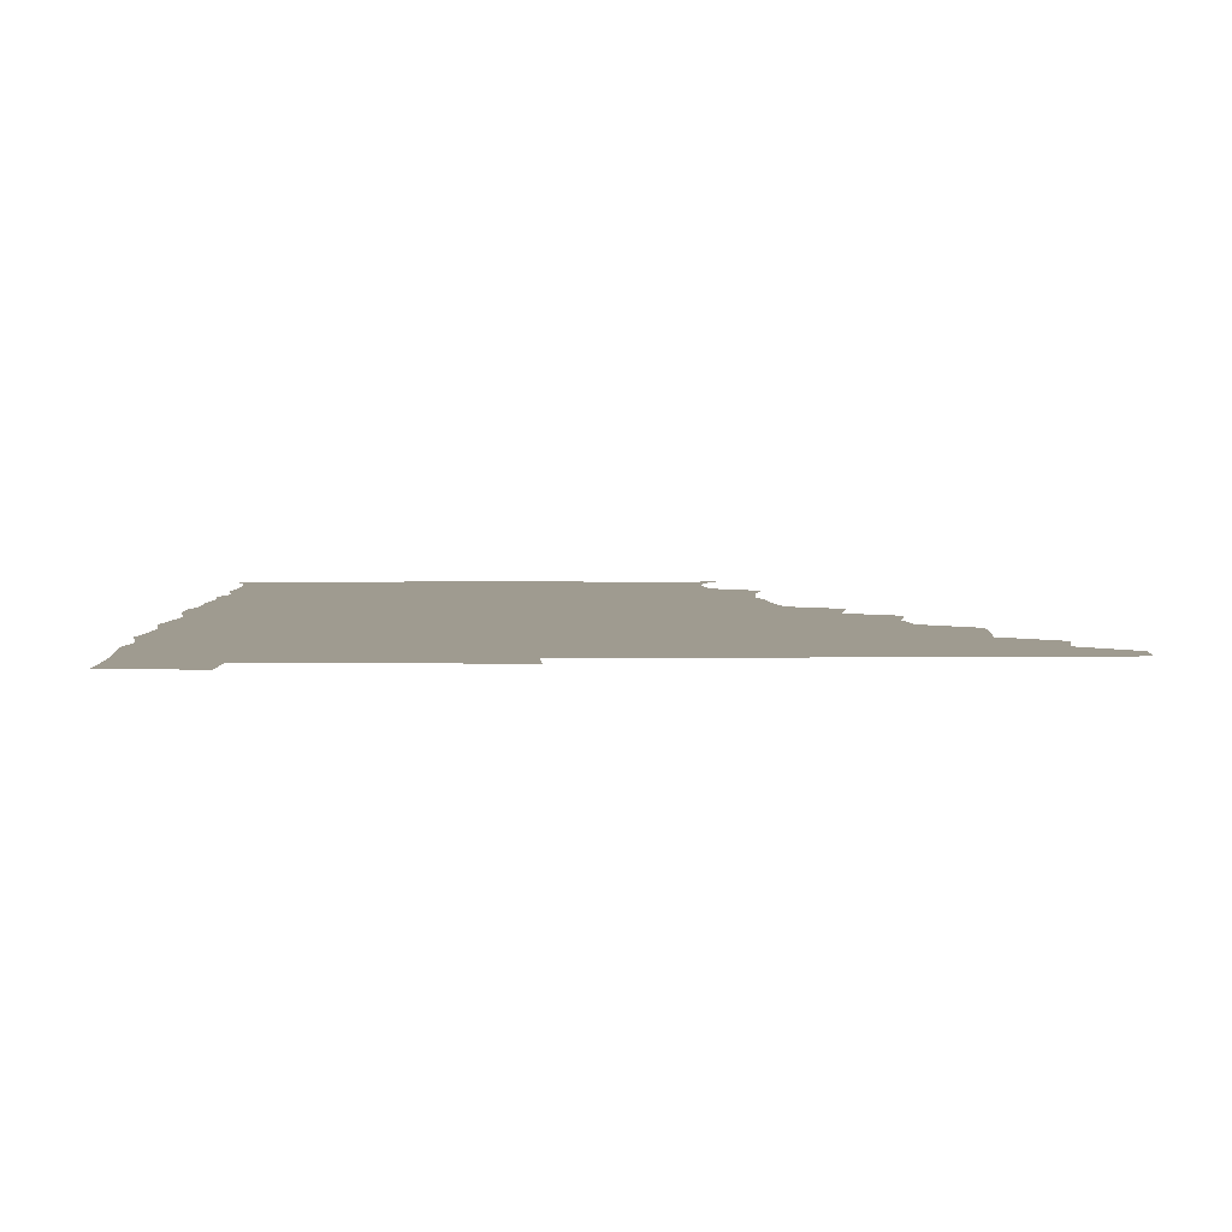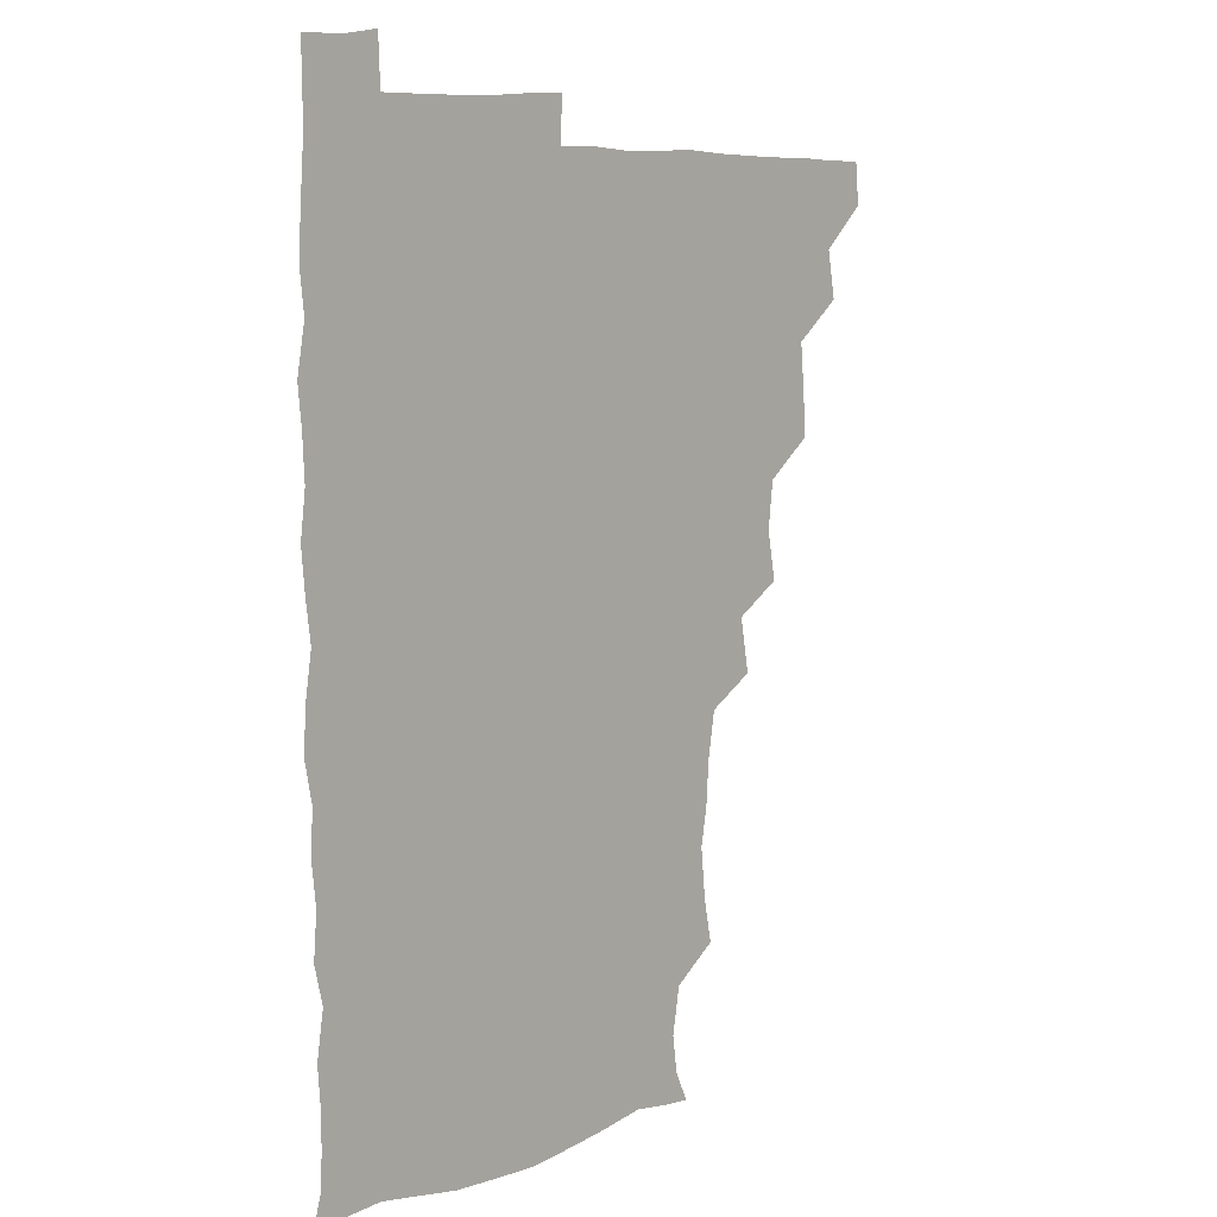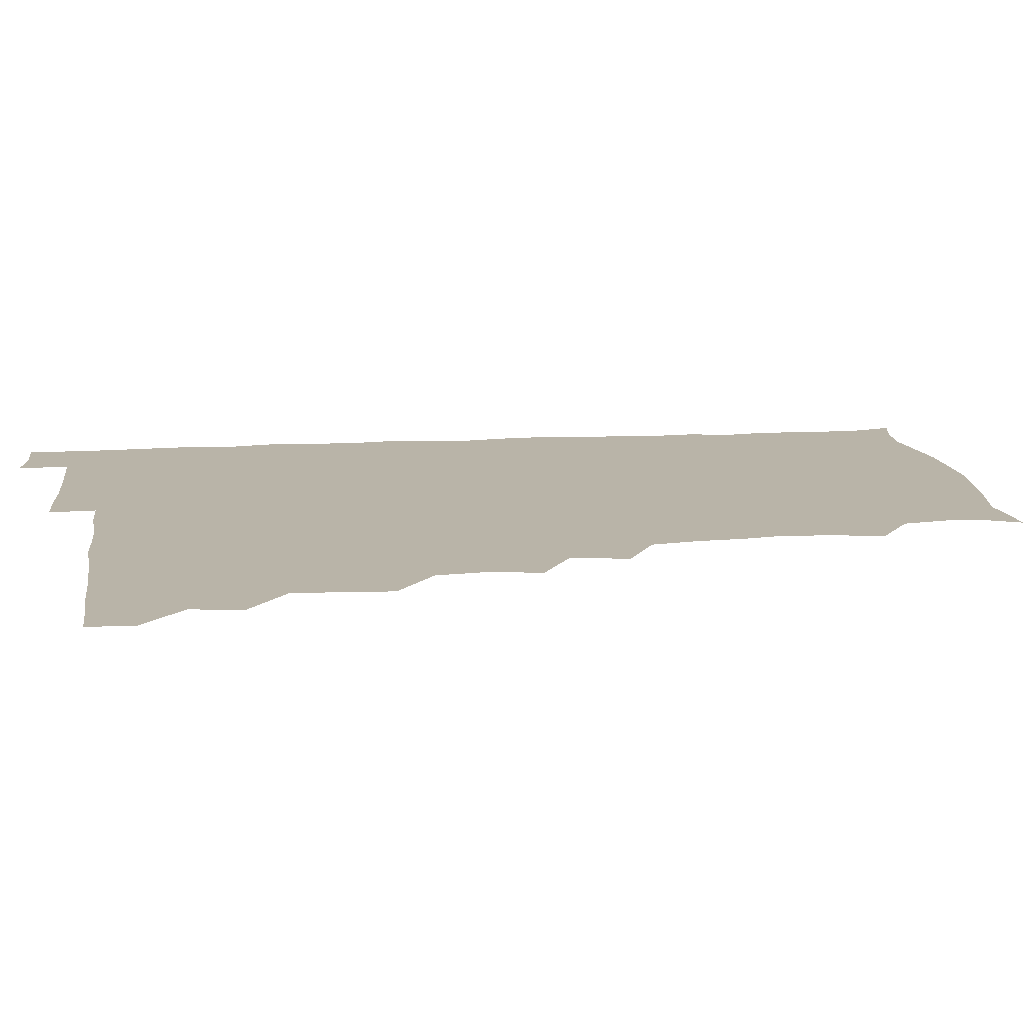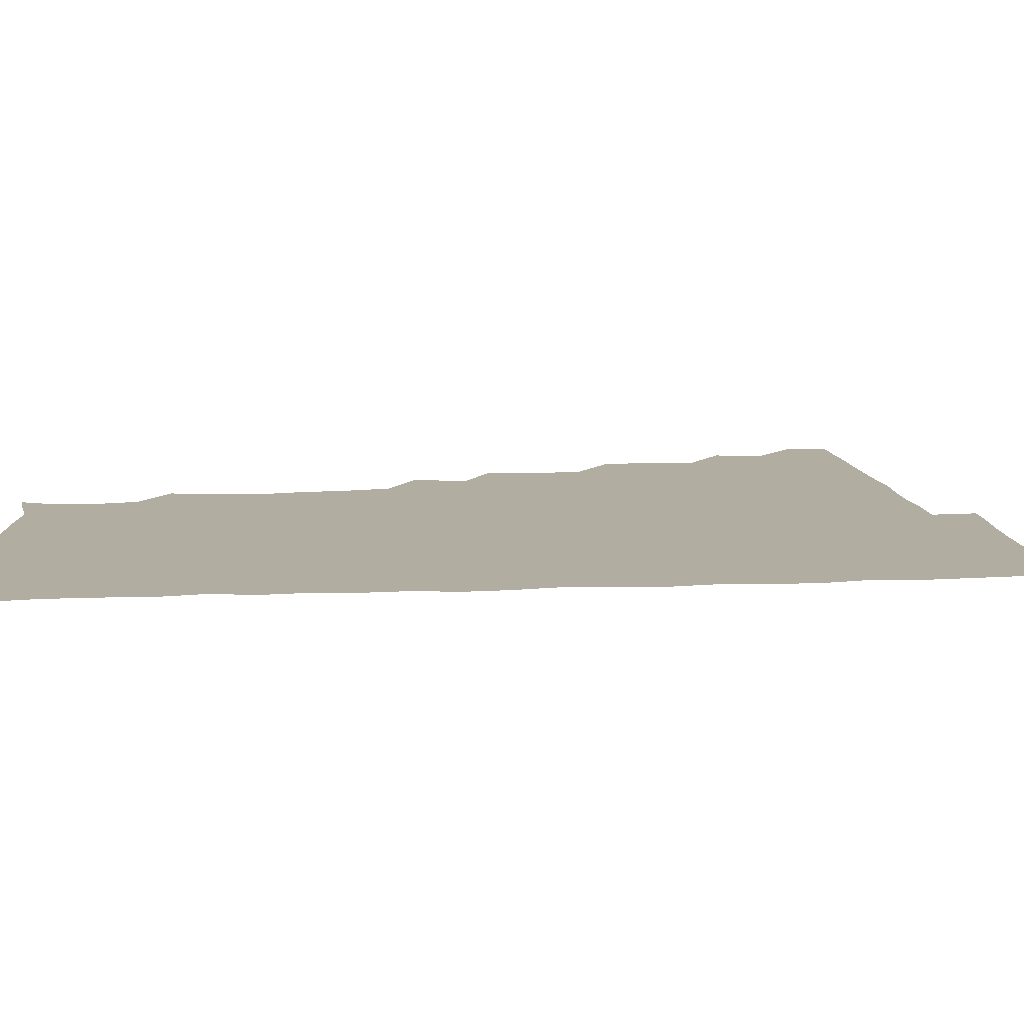
<metadata>
{"format":"obj","ext":"obj","renderer":"f3d","projection":"perspective","resolution":1024,"background":"white","views":[{"elev":4.0,"azim":178.7,"up":"+Z"},{"elev":8.0,"azim":132.3,"up":"+Y"},{"elev":13.3,"azim":-97.6,"up":"+Z"},{"elev":10.4,"azim":83.5,"up":"+Z"}]}
</metadata>
<code>
v 464.8 495.1 0
v 466.2 510.3 0
v 478.1 462.8 0
v 481.3 480 0
v 481.6 495.5 0
v 481.8 510.4 0
v 493.5 415.8 0
v 494.4 430.9 0
v 496.1 448.7 0
v 496.6 465.5 0
v 497.6 480.8 0
v 496.8 495.8 0
v 496.2 510.9 0
v 509.8 367.4 0
v 513.1 385.2 0
v 511.1 402.3 0
v 513.2 421.3 0
v 512.4 436.5 0
v 513 451.9 0
v 513.7 467.1 0
v 512.4 481.1 0
v 512.1 495.6 0
v 511.3 510.8 0
v 523.8 336.9 0
v 527.3 356.6 0
v 527.5 374.4 0
v 527.9 390.8 0
v 527.6 406.6 0
v 526.7 420.8 0
v 526.2 435.4 0
v 527.2 451.6 0
v 527.5 466.5 0
v 527 481.1 0
v 526.6 495.8 0
v 526.1 511 0
v 542.7 246.3 0
v 545.9 262.1 0
v 547.7 280.3 0
v 545.3 293.8 0
v 544.2 310 0
v 541.5 326.5 0
v 541.9 344.7 0
v 542.4 360.6 0
v 542.1 376.1 0
v 542.5 392.4 0
v 541.8 406.3 0
v 541.5 421.3 0
v 542.4 437.2 0
v 541.9 451.5 0
v 542.4 466.4 0
v 541.6 481.3 0
v 541.4 495.9 0
v 540.9 511.4 0
v 555.2 193.6 0
v 560.2 204.4 0
v 562 217.8 0
v 559.1 234.5 0
v 559.1 252.8 0
v 559.5 268.7 0
v 559.1 283.9 0
v 559.2 300.2 0
v 557.5 314.6 0
v 557.5 331.2 0
v 556.5 345.5 0
v 557.3 362.4 0
v 557.4 377.6 0
v 556.1 391.1 0
v 557.1 407.4 0
v 557.3 422.6 0
v 556.9 437 0
v 557.4 452.2 0
v 556.6 466.5 0
v 557.1 480.9 0
v 556.4 495.7 0
v 555.4 512.3 0
v 565.2 194.4 0
v 569.9 205.2 0
v 574.4 225.7 0
v 573.8 241.7 0
v 574 257.4 0
v 572.5 270.1 0
v 572.7 286.2 0
v 573.2 304 0
v 573.3 317.9 0
v 572.2 332.4 0
v 572.4 347.9 0
v 571.6 362 0
v 572.3 378.8 0
v 572.3 393.1 0
v 571.4 406.7 0
v 572.1 423 0
v 572 437.5 0
v 571.8 451.9 0
v 571.5 466.3 0
v 571.8 480.7 0
v 571.2 495.9 0
v 570.4 511.6 0
v 579.7 196.4 0
v 586.5 213.4 0
v 587.7 227.1 0
v 587.6 242.7 0
v 587.6 258.9 0
v 587.2 273.2 0
v 587.8 287.9 0
v 586.9 301.9 0
v 587.4 320.3 0
v 586.7 331.8 0
v 586.9 348.1 0
v 586.7 362.7 0
v 586.4 377.1 0
v 586.8 393.3 0
v 586.4 407.1 0
v 586.4 422 0
v 586.6 437.1 0
v 586.4 451.6 0
v 586.5 466.3 0
v 586.5 481 0
v 586 496.1 0
v 585.7 511.2 0
v 595.4 193.8 0
v 600.8 212.7 0
v 602.2 229 0
v 602.2 243.6 0
v 602 257.1 0
v 601.1 270.5 0
v 601.3 288.8 0
v 602.5 304 0
v 601.4 317.8 0
v 601.5 332.6 0
v 601.5 348.9 0
v 601.5 363.4 0
v 601.4 377.4 0
v 601.3 392.8 0
v 601.6 408 0
v 601.4 422.4 0
v 601.4 437.2 0
v 601.4 451.6 0
v 601.5 466.2 0
v 601.8 480.8 0
v 601.6 495.5 0
v 600.7 512.2 0
v 612.8 191.8 0
v 616 213.1 0
v 616.7 228.3 0
v 616.1 243.5 0
v 616.7 259.9 0
v 616.6 274.9 0
v 616.4 286.7 0
v 616.1 305.5 0
v 616.1 318 0
v 616.3 334 0
v 616.1 348.3 0
v 616.1 362.5 0
v 616.2 378.6 0
v 616.1 393.3 0
v 616.2 408 0
v 616.2 422.4 0
v 616.1 436.7 0
v 616.2 451.5 0
v 616.8 466.6 0
v 616.8 480.7 0
v 616.6 495.4 0
v 616.2 511.9 0
v 615.5 528 0
v 630.4 190 0
v 630.6 212 0
v 630.7 230.9 0
v 631.1 243.9 0
v 631.3 260.1 0
v 630.9 273.1 0
v 631.4 289.1 0
v 630.8 303.5 0
v 630.6 318.6 0
v 630.7 334.5 0
v 630.9 347.5 0
v 630.7 363.3 0
v 630.7 378.2 0
v 630.7 393 0
v 630.7 407.6 0
v 630.9 423.9 0
v 631 437.4 0
v 631.1 451.7 0
v 631.3 466.6 0
v 631.4 480.9 0
v 631.4 495.5 0
v 630.9 511.3 0
v 629 527.5 0
v 647.4 190.7 0
v 645.8 213.5 0
v 646.1 227.7 0
v 645.4 242.9 0
v 645.3 259.8 0
v 645.3 273.8 0
v 645.6 289.7 0
v 645.3 304.8 0
v 645.6 317.6 0
v 645.1 333.5 0
v 645.3 348.9 0
v 645.4 363.1 0
v 645.3 378.2 0
v 645.3 392.9 0
v 645.2 409 0
v 645.5 422.9 0
v 645.6 437.2 0
v 645.8 451.8 0
v 645.8 466.9 0
v 646 481.1 0
v 646.1 495.6 0
v 646.8 509.3 0
v 644.1 526.3 0
v 664.6 191.6 0
v 661.1 211.6 0
v 660.1 229.5 0
v 660.3 242.6 0
v 659.1 260 0
v 660.1 272.8 0
v 659.3 290.4 0
v 659.5 304.4 0
v 659.9 318.3 0
v 659.6 333.8 0
v 659.4 349 0
v 660.3 362.4 0
v 660 377.9 0
v 660.5 391.6 0
v 659.7 408.4 0
v 659.9 422.7 0
v 660.6 436.6 0
v 660.3 452.2 0
v 660.2 467 0
v 660.7 481.3 0
v 660.8 495.8 0
v 660.8 510.2 0
v 659.9 525.7 0
v 680.9 194.3 0
v 676.4 212.1 0
v 674.7 228.6 0
v 674.6 243.7 0
v 674.2 258.2 0
v 674.1 273.6 0
v 673.4 289.6 0
v 673.4 304.5 0
v 674.4 318.1 0
v 673.7 333.9 0
v 674.7 347.5 0
v 674.6 362.4 0
v 673.9 378.6 0
v 674.6 392.3 0
v 673.6 408.9 0
v 674.4 422.7 0
v 674.6 437.4 0
v 675.2 451.7 0
v 674.9 466.8 0
v 674.9 481.9 0
v 675.5 496.1 0
v 675.6 510.8 0
v 675.7 525.4 0
v 696.1 196.7 0
v 692 211.2 0
v 689.7 227.1 0
v 688.3 243.5 0
v 687.9 258.6 0
v 688.2 273 0
v 687.7 288.5 0
v 688.9 301.8 0
v 687.5 319.1 0
v 688.6 332.7 0
v 688.1 348.4 0
v 688.6 362.2 0
v 687.9 378.1 0
v 688.8 392.4 0
v 688.7 407.4 0
v 688.8 422.3 0
v 688.5 437.5 0
v 689.7 451.5 0
v 688.7 467.6 0
v 689.5 481.7 0
v 689.7 496.2 0
v 690.5 510.7 0
v 691 525.3 0
v 691.7 543 0
v 710.7 195.9 0
v 706.5 209.7 0
v 704.8 224.2 0
v 704.3 239.1 0
v 702.3 256 0
v 702.5 270 0
v 702.6 285.8 0
v 702.1 301.1 0
v 702.8 315.8 0
v 703.4 330.3 0
v 704.7 344.9 0
v 702.9 360.9 0
v 703 375.4 0
v 704.6 389.7 0
v 703.8 405.6 0
v 704.7 419.7 0
v 702.9 436.4 0
v 705 450.2 0
v 703 466.6 0
v 703.3 481.4 0
v 704.5 495.7 0
v 705.1 510.5 0
v 704.8 525.1 0
v 705.8 540.7 0
v 723.7 193.2 0
v 720.1 206.2 0
v 719.5 218.9 0
v 719.6 232.2 0
v 720.6 245.6 0
v 718 262 0
v 721.3 275.6 0
v 720 291.6 0
v 721.7 306.5 0
v 720.9 322.3 0
v 723.7 336.5 0
v 723 351.6 0
v 720.4 368.4 0
v 722.4 383.4 0
v 723.7 398.4 0
v 721.8 414.5 0
v 722.5 430.1 0
v 724 444.5 0
v 721 461.7 0
v 722.7 477.2 0
v 721.7 493.3 0
v 720.6 509.9 0
v 720.4 525.5 0
v 720.8 540.5 0
f 4 5 1
f 1 5 2
f 5 6 2
f 9 10 3
f 3 10 4
f 10 11 4
f 4 11 5
f 11 12 5
f 5 12 6
f 12 13 6
f 16 17 7
f 7 17 8
f 17 18 8
f 8 18 9
f 18 19 9
f 9 19 10
f 19 20 10
f 10 20 11
f 20 21 11
f 11 21 12
f 21 22 12
f 12 22 13
f 22 23 13
f 25 26 14
f 14 26 15
f 26 27 15
f 15 27 16
f 27 28 16
f 16 28 17
f 28 29 17
f 17 29 18
f 29 30 18
f 18 30 19
f 30 31 19
f 19 31 20
f 31 32 20
f 20 32 21
f 32 33 21
f 21 33 22
f 33 34 22
f 22 34 23
f 34 35 23
f 41 42 24
f 24 42 25
f 42 43 25
f 25 43 26
f 43 44 26
f 26 44 27
f 44 45 27
f 27 45 28
f 45 46 28
f 28 46 29
f 46 47 29
f 29 47 30
f 47 48 30
f 30 48 31
f 48 49 31
f 31 49 32
f 49 50 32
f 32 50 33
f 50 51 33
f 33 51 34
f 51 52 34
f 34 52 35
f 52 53 35
f 57 58 36
f 36 58 37
f 58 59 37
f 37 59 38
f 59 60 38
f 38 60 39
f 60 61 39
f 39 61 40
f 61 62 40
f 40 62 41
f 62 63 41
f 41 63 42
f 63 64 42
f 42 64 43
f 64 65 43
f 43 65 44
f 65 66 44
f 44 66 45
f 66 67 45
f 45 67 46
f 67 68 46
f 46 68 47
f 68 69 47
f 47 69 48
f 69 70 48
f 48 70 49
f 70 71 49
f 49 71 50
f 71 72 50
f 50 72 51
f 72 73 51
f 51 73 52
f 73 74 52
f 52 74 53
f 74 75 53
f 54 76 55
f 76 77 55
f 55 77 56
f 77 78 56
f 56 78 57
f 78 79 57
f 57 79 58
f 79 80 58
f 58 80 59
f 80 81 59
f 59 81 60
f 81 82 60
f 60 82 61
f 82 83 61
f 61 83 62
f 83 84 62
f 62 84 63
f 84 85 63
f 63 85 64
f 85 86 64
f 64 86 65
f 86 87 65
f 65 87 66
f 87 88 66
f 66 88 67
f 88 89 67
f 67 89 68
f 89 90 68
f 68 90 69
f 90 91 69
f 69 91 70
f 91 92 70
f 70 92 71
f 92 93 71
f 71 93 72
f 93 94 72
f 72 94 73
f 94 95 73
f 73 95 74
f 95 96 74
f 74 96 75
f 96 97 75
f 76 98 77
f 98 99 77
f 77 99 78
f 99 100 78
f 78 100 79
f 100 101 79
f 79 101 80
f 101 102 80
f 80 102 81
f 102 103 81
f 81 103 82
f 103 104 82
f 82 104 83
f 104 105 83
f 83 105 84
f 105 106 84
f 84 106 85
f 106 107 85
f 85 107 86
f 107 108 86
f 86 108 87
f 108 109 87
f 87 109 88
f 109 110 88
f 88 110 89
f 110 111 89
f 89 111 90
f 111 112 90
f 90 112 91
f 112 113 91
f 91 113 92
f 113 114 92
f 92 114 93
f 114 115 93
f 93 115 94
f 115 116 94
f 94 116 95
f 116 117 95
f 95 117 96
f 117 118 96
f 96 118 97
f 118 119 97
f 98 120 99
f 120 121 99
f 99 121 100
f 121 122 100
f 100 122 101
f 122 123 101
f 101 123 102
f 123 124 102
f 102 124 103
f 124 125 103
f 103 125 104
f 125 126 104
f 104 126 105
f 126 127 105
f 105 127 106
f 127 128 106
f 106 128 107
f 128 129 107
f 107 129 108
f 129 130 108
f 108 130 109
f 130 131 109
f 109 131 110
f 131 132 110
f 110 132 111
f 132 133 111
f 111 133 112
f 133 134 112
f 112 134 113
f 134 135 113
f 113 135 114
f 135 136 114
f 114 136 115
f 136 137 115
f 115 137 116
f 137 138 116
f 116 138 117
f 138 139 117
f 117 139 118
f 139 140 118
f 118 140 119
f 140 141 119
f 120 142 121
f 142 143 121
f 121 143 122
f 143 144 122
f 122 144 123
f 144 145 123
f 123 145 124
f 145 146 124
f 124 146 125
f 146 147 125
f 125 147 126
f 147 148 126
f 126 148 127
f 148 149 127
f 127 149 128
f 149 150 128
f 128 150 129
f 150 151 129
f 129 151 130
f 151 152 130
f 130 152 131
f 152 153 131
f 131 153 132
f 153 154 132
f 132 154 133
f 154 155 133
f 133 155 134
f 155 156 134
f 134 156 135
f 156 157 135
f 135 157 136
f 157 158 136
f 136 158 137
f 158 159 137
f 137 159 138
f 159 160 138
f 138 160 139
f 160 161 139
f 139 161 140
f 161 162 140
f 140 162 141
f 162 163 141
f 142 165 143
f 165 166 143
f 143 166 144
f 166 167 144
f 144 167 145
f 167 168 145
f 145 168 146
f 168 169 146
f 146 169 147
f 169 170 147
f 147 170 148
f 170 171 148
f 148 171 149
f 171 172 149
f 149 172 150
f 172 173 150
f 150 173 151
f 173 174 151
f 151 174 152
f 174 175 152
f 152 175 153
f 175 176 153
f 153 176 154
f 176 177 154
f 154 177 155
f 177 178 155
f 155 178 156
f 178 179 156
f 156 179 157
f 179 180 157
f 157 180 158
f 180 181 158
f 158 181 159
f 181 182 159
f 159 182 160
f 182 183 160
f 160 183 161
f 183 184 161
f 161 184 162
f 184 185 162
f 162 185 163
f 185 186 163
f 163 186 164
f 186 187 164
f 165 188 166
f 188 189 166
f 166 189 167
f 189 190 167
f 167 190 168
f 190 191 168
f 168 191 169
f 191 192 169
f 169 192 170
f 192 193 170
f 170 193 171
f 193 194 171
f 171 194 172
f 194 195 172
f 172 195 173
f 195 196 173
f 173 196 174
f 196 197 174
f 174 197 175
f 197 198 175
f 175 198 176
f 198 199 176
f 176 199 177
f 199 200 177
f 177 200 178
f 200 201 178
f 178 201 179
f 201 202 179
f 179 202 180
f 202 203 180
f 180 203 181
f 203 204 181
f 181 204 182
f 204 205 182
f 182 205 183
f 205 206 183
f 183 206 184
f 206 207 184
f 184 207 185
f 207 208 185
f 185 208 186
f 208 209 186
f 186 209 187
f 209 210 187
f 188 211 189
f 211 212 189
f 189 212 190
f 212 213 190
f 190 213 191
f 213 214 191
f 191 214 192
f 214 215 192
f 192 215 193
f 215 216 193
f 193 216 194
f 216 217 194
f 194 217 195
f 217 218 195
f 195 218 196
f 218 219 196
f 196 219 197
f 219 220 197
f 197 220 198
f 220 221 198
f 198 221 199
f 221 222 199
f 199 222 200
f 222 223 200
f 200 223 201
f 223 224 201
f 201 224 202
f 224 225 202
f 202 225 203
f 225 226 203
f 203 226 204
f 226 227 204
f 204 227 205
f 227 228 205
f 205 228 206
f 228 229 206
f 206 229 207
f 229 230 207
f 207 230 208
f 230 231 208
f 208 231 209
f 231 232 209
f 209 232 210
f 232 233 210
f 211 234 212
f 234 235 212
f 212 235 213
f 235 236 213
f 213 236 214
f 236 237 214
f 214 237 215
f 237 238 215
f 215 238 216
f 238 239 216
f 216 239 217
f 239 240 217
f 217 240 218
f 240 241 218
f 218 241 219
f 241 242 219
f 219 242 220
f 242 243 220
f 220 243 221
f 243 244 221
f 221 244 222
f 244 245 222
f 222 245 223
f 245 246 223
f 223 246 224
f 246 247 224
f 224 247 225
f 247 248 225
f 225 248 226
f 248 249 226
f 226 249 227
f 249 250 227
f 227 250 228
f 250 251 228
f 228 251 229
f 251 252 229
f 229 252 230
f 252 253 230
f 230 253 231
f 253 254 231
f 231 254 232
f 254 255 232
f 232 255 233
f 255 256 233
f 234 257 235
f 257 258 235
f 235 258 236
f 258 259 236
f 236 259 237
f 259 260 237
f 237 260 238
f 260 261 238
f 238 261 239
f 261 262 239
f 239 262 240
f 262 263 240
f 240 263 241
f 263 264 241
f 241 264 242
f 264 265 242
f 242 265 243
f 265 266 243
f 243 266 244
f 266 267 244
f 244 267 245
f 267 268 245
f 245 268 246
f 268 269 246
f 246 269 247
f 269 270 247
f 247 270 248
f 270 271 248
f 248 271 249
f 271 272 249
f 249 272 250
f 272 273 250
f 250 273 251
f 273 274 251
f 251 274 252
f 274 275 252
f 252 275 253
f 275 276 253
f 253 276 254
f 276 277 254
f 254 277 255
f 277 278 255
f 255 278 256
f 278 279 256
f 257 281 258
f 281 282 258
f 258 282 259
f 282 283 259
f 259 283 260
f 283 284 260
f 260 284 261
f 284 285 261
f 261 285 262
f 285 286 262
f 262 286 263
f 286 287 263
f 263 287 264
f 287 288 264
f 264 288 265
f 288 289 265
f 265 289 266
f 289 290 266
f 266 290 267
f 290 291 267
f 267 291 268
f 291 292 268
f 268 292 269
f 292 293 269
f 269 293 270
f 293 294 270
f 270 294 271
f 294 295 271
f 271 295 272
f 295 296 272
f 272 296 273
f 296 297 273
f 273 297 274
f 297 298 274
f 274 298 275
f 298 299 275
f 275 299 276
f 299 300 276
f 276 300 277
f 300 301 277
f 277 301 278
f 301 302 278
f 278 302 279
f 302 303 279
f 279 303 280
f 303 304 280
f 281 305 282
f 305 306 282
f 282 306 283
f 306 307 283
f 283 307 284
f 307 308 284
f 284 308 285
f 308 309 285
f 285 309 286
f 309 310 286
f 286 310 287
f 310 311 287
f 287 311 288
f 311 312 288
f 288 312 289
f 312 313 289
f 289 313 290
f 313 314 290
f 290 314 291
f 314 315 291
f 291 315 292
f 315 316 292
f 292 316 293
f 316 317 293
f 293 317 294
f 317 318 294
f 294 318 295
f 318 319 295
f 295 319 296
f 319 320 296
f 296 320 297
f 320 321 297
f 297 321 298
f 321 322 298
f 298 322 299
f 322 323 299
f 299 323 300
f 323 324 300
f 300 324 301
f 324 325 301
f 301 325 302
f 325 326 302
f 302 326 303
f 326 327 303
f 303 327 304
f 327 328 304

</code>
